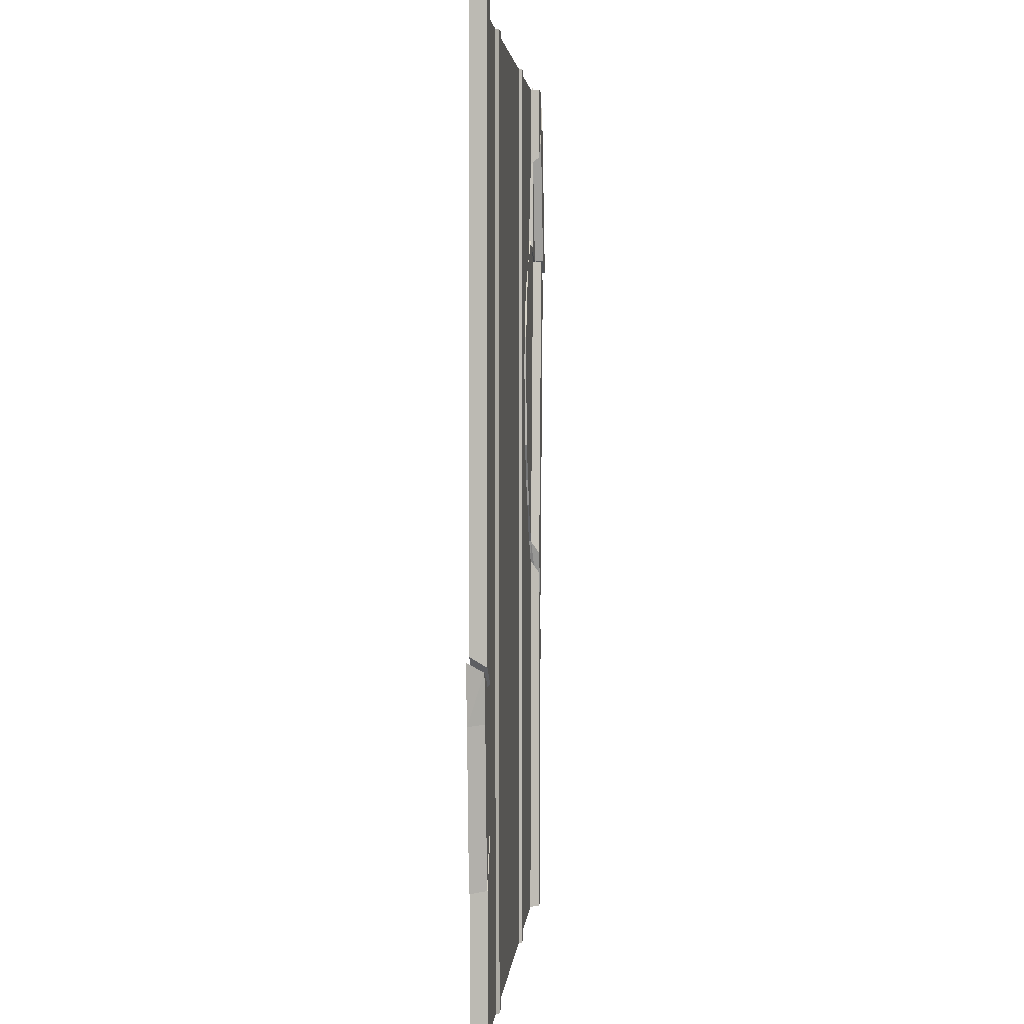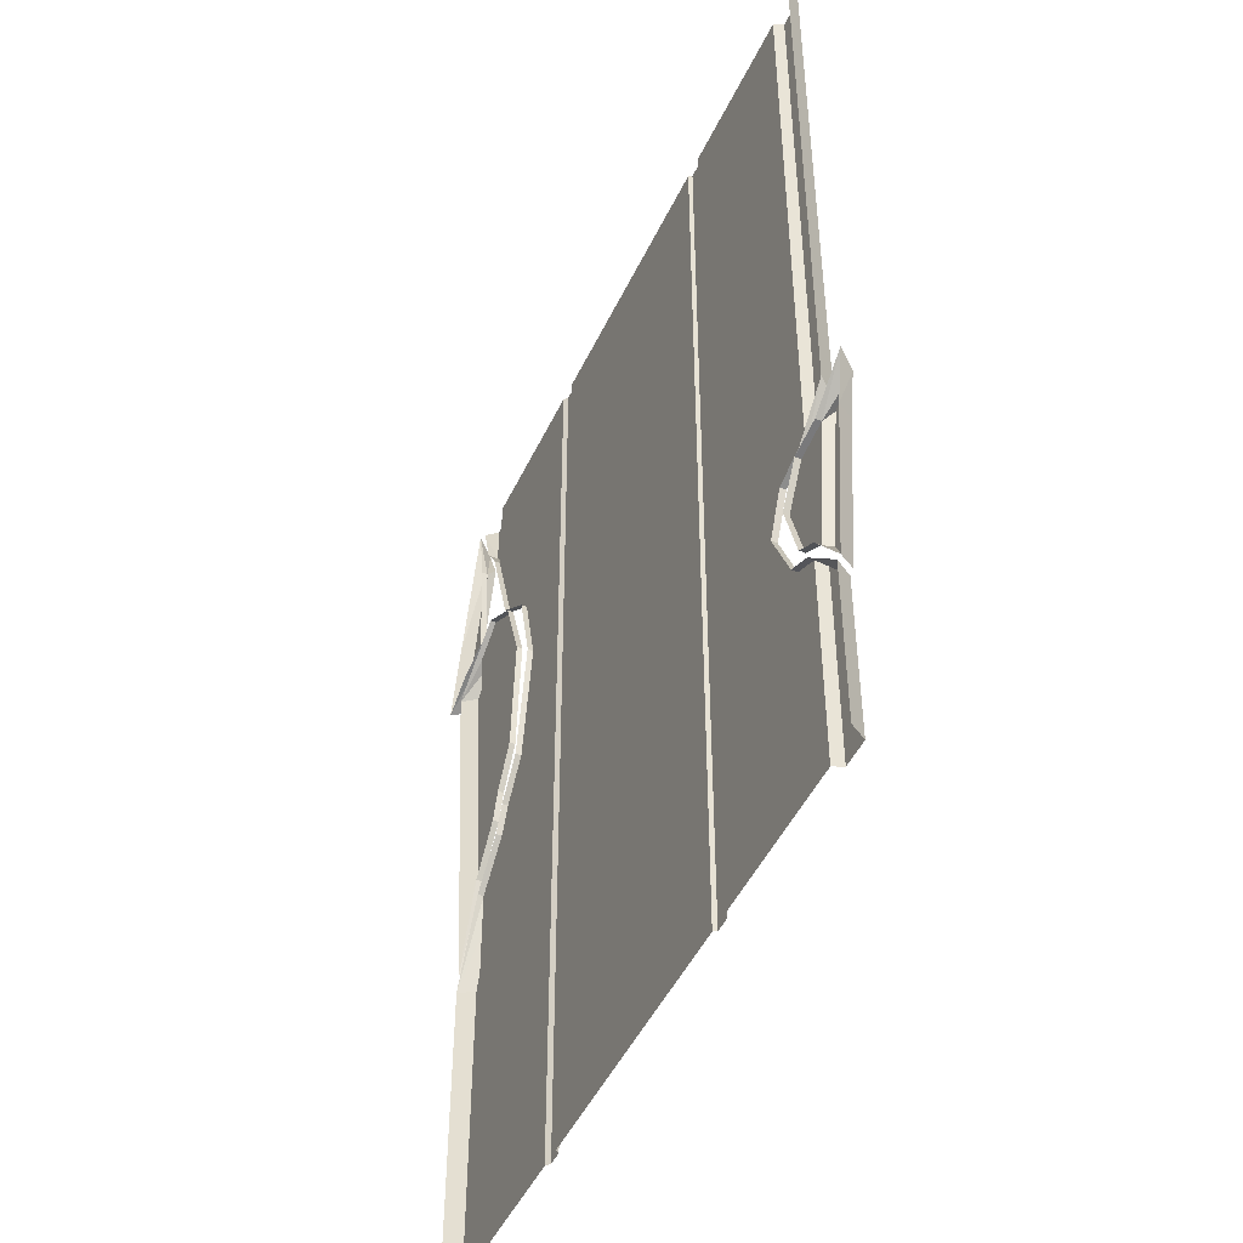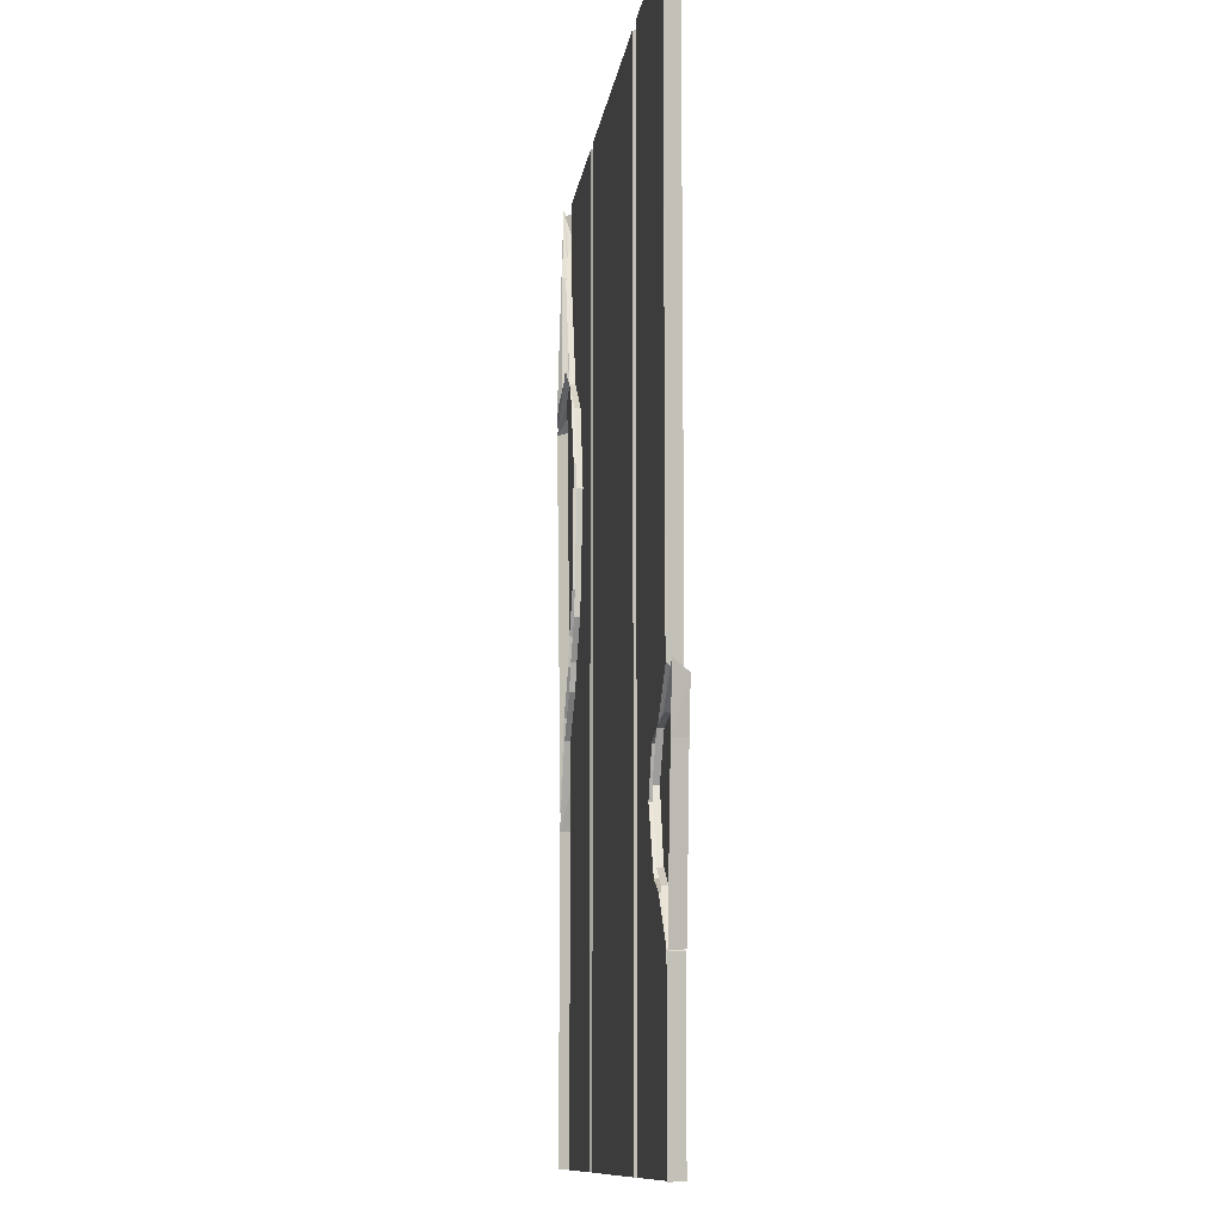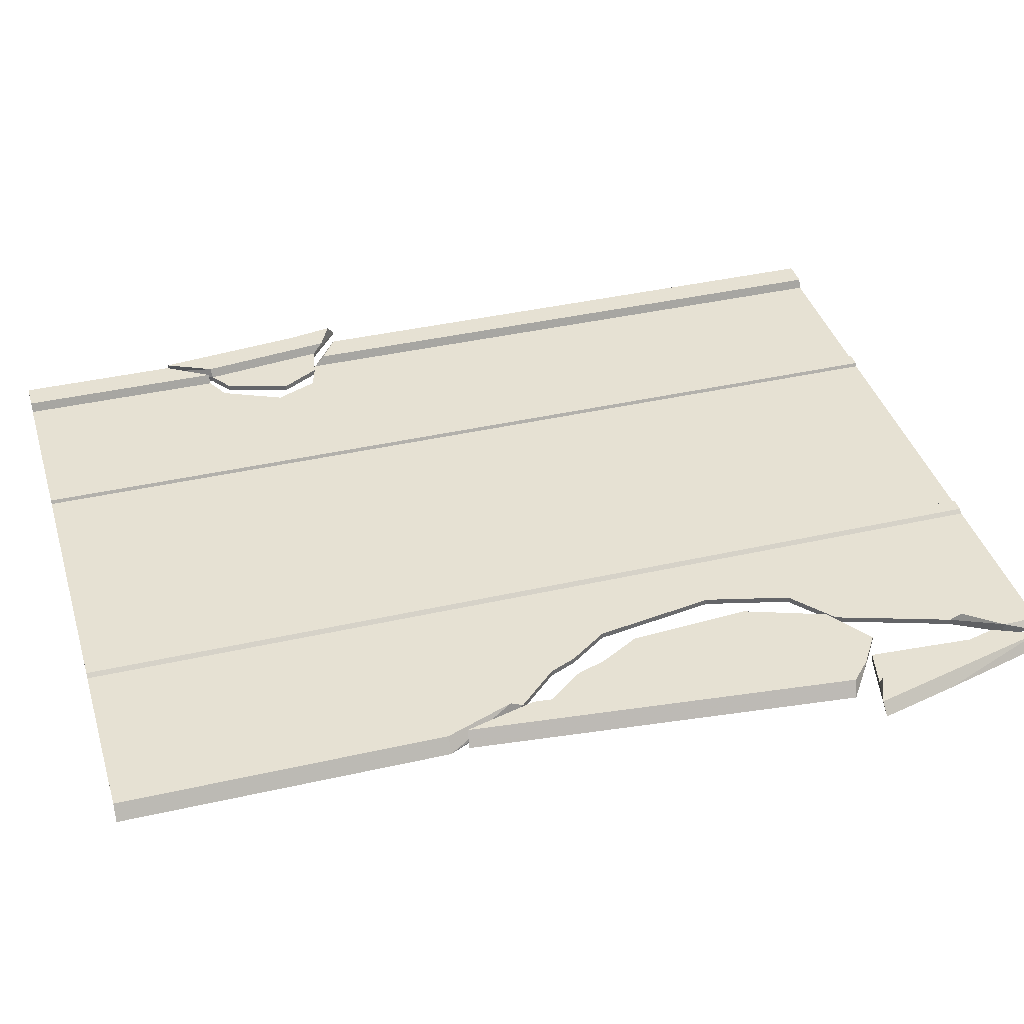
<metadata>
{"format":"obj","ext":"obj","renderer":"f3d","projection":"perspective","resolution":1024,"background":"white","views":[{"elev":3.2,"azim":-85.4,"up":"+Y"},{"elev":-48.0,"azim":-114.6,"up":"+Y"},{"elev":-10.6,"azim":-97.3,"up":"+Y"},{"elev":38.6,"azim":73.9,"up":"+Z"}]}
</metadata>
<code>
g shenjie_fuben_02_dimian02
v 163.7 -0.05967 10.08
v 168.1 -0.05964 6.325
v 168.1 171.4 6.325
v 163.7 171.4 10.08
v 147.7 -0.05967 10.08
v 163.7 -0.05967 10.08
v 163.7 171.4 10.08
v 147.7 171.4 10.08
v 145.7 -0.05967 6.325
v 147.7 -0.05967 10.08
v 147.7 171.4 10.08
v 145.7 171.4 6.325
v -145.7 -0.06015 6.324
v -2.9e-05 -0.05991 6.325
v -0.000233 171.4 6.325
v -145.7 171.4 6.324
v -168.1 -0.06019 6.324
v -163.7 -0.06015 10.08
v -163.7 171.4 10.08
v -168.1 171.4 6.324
v -163.7 -0.06015 10.08
v -147.7 -0.06016 10.08
v -147.7 171.4 10.08
v -163.7 171.4 10.08
v -147.7 -0.06016 10.08
v -145.7 -0.06015 6.324
v -145.7 171.4 6.324
v -147.7 171.4 10.08
v 163.7 -511.8 10.08
v 168.1 -511.8 6.325
v 168.1 -336.5 6.325
v 163.7 -336.5 10.08
v 168.1 -164.1 6.325
v 163.7 -164.1 10.08
v 168.1 511.7 6.325
v 163.7 511.7 10.08
v 163.7 341.1 10.08
v 168.1 341.1 6.325
v 147.7 -511.8 10.08
v 163.7 -511.8 10.08
v 163.7 -336.5 10.08
v 147.7 -336.5 10.08
v 163.7 -164.1 10.08
v 147.7 -164.1 10.08
v 163.7 511.7 10.08
v 147.7 511.7 10.08
v 147.7 341.1 10.08
v 163.7 341.1 10.08
v 145.7 -511.8 6.325
v 147.7 -511.8 10.08
v 147.7 -336.5 10.08
v 145.7 -336.5 6.325
v 147.7 -164.1 10.08
v 145.7 -164.1 6.325
v 147.7 511.7 10.08
v 145.7 511.7 6.325
v 145.7 341.1 6.325
v 147.7 341.1 10.08
v -145.7 -511.8 6.324
v 0.000567 -511.8 6.325
v 0.000362 -336.5 6.325
v -145.7 -336.5 6.324
v 0.000166 -164.1 6.325
v -145.7 -164.1 6.324
v 145.7 511.7 6.325
v -0.000625 511.7 6.325
v -0.000421 341.1 6.325
v 145.7 341.1 6.325
v 145.7 171.4 6.325
v -168.1 -511.8 6.324
v -163.7 -511.8 10.08
v -163.7 -336.5 10.08
v -168.1 -336.5 6.324
v -163.7 -164.1 10.08
v -168.1 -164.1 6.324
v -163.7 341.1 10.08
v -163.7 511.7 10.08
v -168.1 511.7 6.324
v -168.1 341.1 6.324
v -163.7 -511.8 10.08
v -147.7 -511.8 10.08
v -147.7 -336.5 10.08
v -163.7 -336.5 10.08
v -147.7 -164.1 10.08
v -163.7 -164.1 10.08
v -147.7 511.7 10.08
v -163.7 511.7 10.08
v -163.7 341.1 10.08
v -147.7 341.1 10.08
v -147.7 -511.8 10.08
v -145.7 -511.8 6.324
v -145.7 -336.5 6.324
v -147.7 -336.5 10.08
v -145.7 -164.1 6.324
v -147.7 -164.1 10.08
v -145.7 511.7 6.324
v -147.7 511.7 10.08
v -147.7 341.1 10.08
v -145.7 341.1 6.324
v 145.7 -0.05967 6.325
v 145.7 -511.8 6.325
v 145.7 -336.5 6.325
v 145.7 -164.1 6.325
v -145.7 511.7 6.324
v -145.7 341.1 6.324
f 1 2 3
f 3 4 1
f 5 6 7
f 7 8 5
f 9 10 11
f 11 12 9
f 13 14 15
f 15 16 13
f 17 18 19
f 19 20 17
f 21 22 23
f 23 24 21
f 25 26 27
f 27 28 25
f 29 30 31
f 31 32 29
f 32 31 33
f 33 34 32
f 34 33 2
f 2 1 34
f 35 36 37
f 37 38 35
f 38 37 4
f 4 3 38
f 39 40 41
f 41 42 39
f 42 41 43
f 43 44 42
f 44 43 6
f 6 5 44
f 45 46 47
f 47 48 45
f 48 47 8
f 8 7 48
f 49 50 51
f 51 52 49
f 52 51 53
f 53 54 52
f 54 53 10
f 10 9 54
f 55 56 57
f 57 58 55
f 58 57 12
f 12 11 58
f 59 60 61
f 61 62 59
f 62 61 63
f 63 64 62
f 64 63 14
f 14 13 64
f 65 66 67
f 67 68 65
f 68 67 15
f 15 69 68
f 70 71 72
f 72 73 70
f 73 72 74
f 74 75 73
f 75 74 18
f 18 17 75
f 76 77 78
f 78 79 76
f 76 79 20
f 20 19 76
f 80 81 82
f 82 83 80
f 83 82 84
f 84 85 83
f 85 84 22
f 22 21 85
f 86 87 88
f 88 89 86
f 89 88 24
f 24 23 89
f 90 91 92
f 92 93 90
f 93 92 94
f 94 95 93
f 95 94 26
f 26 25 95
f 96 97 98
f 98 99 96
f 99 98 28
f 28 27 99
f 100 69 15
f 15 14 100
f 101 102 61
f 61 60 101
f 102 103 63
f 63 61 102
f 103 100 14
f 14 63 103
f 104 105 67
f 67 66 104
f 105 16 15
f 15 67 105
g shenjie_fuben_02_dimian02
v 168.1 -0.05964 6.325
v 252.9 41.98 6.325
v 231 171.4 6.325
v 168.1 171.4 6.325
v -337.6 -0.06045 6.324
v -252.9 -0.06032 6.324
v -252.9 171.4 6.324
v -337.6 171.4 6.324
v -381.3 -0.06052 0.1521
v -371.1 -0.0605 16.51
v -371.1 171.4 16.51
v -381.3 171.4 0.1521
v -341.8 -0.06043 16.51
v -337.6 -0.06045 6.324
v -337.6 171.4 6.324
v -341.8 171.4 16.51
v -371.1 -0.0605 16.51
v -341.8 -0.06043 16.51
v -341.8 171.4 16.51
v -371.1 171.4 16.51
v 168.1 -511.8 6.325
v 252.9 -511.8 6.325
v 252.9 -336.5 6.325
v 168.1 -336.5 6.325
v 252.9 -164.1 6.325
v 168.1 -164.1 6.325
v 252.9 -0.05951 6.325
v 337.6 418.9 6.325
v 252.9 341.1 6.325
v 312.3 341.1 6.325
v 298.9 299 6.325
v 252.9 260.7 6.325
v 371.1 -511.8 16.51
v 381.3 -511.8 0.1521
v 381.3 -336.5 0.1521
v 371.1 -336.5 16.51
v 381.3 -164.1 0.1521
v 371.1 -164.1 16.51
v 381.3 511.7 3.627
v 371.1 511.7 16.51
v 371.1 466.6 16.51
v 337.6 -511.8 6.325
v 341.8 -511.8 16.51
v 341.8 -336.5 16.51
v 337.6 -336.5 6.325
v 341.8 -164.1 16.51
v 337.6 -164.1 6.325
v 341.8 -88.45 16.51
v 337.6 -73.76 6.325
v 341.8 429.3 16.51
v 341.8 511.7 16.51
v 337.6 511.7 6.325
v 337.6 418.9 6.325
v 341.8 -511.8 16.51
v 371.1 -511.8 16.51
v 371.1 -336.5 16.51
v 341.8 -336.5 16.51
v 371.1 -164.1 16.51
v 341.8 -164.1 16.51
v 341.8 -88.45 16.51
v 371.1 466.6 16.51
v 371.1 511.7 16.51
v 341.8 511.7 16.51
v 341.8 429.3 16.51
v -337.6 -511.8 6.324
v -252.9 -511.8 6.324
v -252.9 -336.5 6.324
v -337.6 -336.5 6.324
v -337.6 -152.9 6.324
v -302 -164.1 6.324
v -252.9 -164.1 6.324
v -168.1 511.7 6.324
v -252.9 511.7 6.324
v -252.9 341.1 6.324
v -168.1 341.1 6.324
v -168.1 171.4 6.324
v -381.3 -511.8 0.1521
v -371.1 -511.8 16.51
v -371.1 -336.5 16.51
v -381.3 -336.5 0.1521
v -381.3 -110.3 0.1521
v -371.1 -121.8 16.51
v -371.1 511.7 16.51
v -381.3 511.7 0.1521
v -381.3 341.1 0.1521
v -371.1 341.1 16.51
v -341.8 -511.8 16.51
v -337.6 -511.8 6.324
v -337.6 -336.5 6.324
v -341.8 -336.5 16.51
v -341.8 -289.3 16.51
v -337.6 -288.3 6.324
v -341.8 -140.7 16.51
v -337.6 -152.9 6.324
v -337.6 511.7 6.324
v -341.8 511.7 16.51
v -341.8 341.1 16.51
v -337.6 341.1 6.324
v -371.1 -511.8 16.51
v -341.8 -511.8 16.51
v -341.8 -336.5 16.51
v -371.1 -336.5 16.51
v -371.1 -121.8 16.51
v -341.8 -140.7 16.51
v -341.8 511.7 16.51
v -371.1 511.7 16.51
v -371.1 341.1 16.51
v -341.8 341.1 16.51
v 282.8 -0.05946 6.325
v 337.6 -511.8 6.325
v 337.6 -336.5 6.325
v 337.6 -164.1 6.325
v 295.9 -29.47 6.325
v 168.1 511.7 6.325
v 168.1 341.1 6.325
v 252.9 511.7 6.325
v -168.1 -0.06019 6.324
v -168.1 -511.8 6.324
v -168.1 -336.5 6.324
v -168.1 -164.1 6.324
v -337.6 511.7 6.324
v -337.6 341.1 6.324
v -282.5 -209.6 6.324
v -311.4 -275 6.324
v -341.8 -289.3 16.51
v 341.8 -88.45 16.51
v 381.3 -164.1 0.1521
v 337.6 -73.76 6.325
v 371.1 -164.1 16.51
v 371.1 466.6 16.51
v 341.8 429.3 16.51
v 337.6 418.9 6.325
v 371.1 466.6 5.571
v 381.3 511.7 3.627
v 381.3 511.7 3.627
v 295.9 -29.47 6.325
v 337.6 -73.76 0.1257
v 295.9 -29.47 0.1257
v 282.8 -0.05946 6.325
v 282.8 -0.05946 0.1257
v 252.9 41.98 6.325
v 252.9 41.98 0.1257
v 231 171.4 6.325
v 231 171.4 0.1257
v 252.9 260.7 6.325
v 252.9 260.7 0.1257
v 298.9 299 6.325
v 252.9 260.7 6.325
v 252.9 260.7 0.1257
v 298.9 299 0.1257
v 312.3 341.1 6.325
v 312.3 341.1 0.1257
v 337.6 418.9 0.1253
v 337.6 -73.76 6.325
v 337.6 511.7 6.325
v -341.8 -140.7 16.51
v -371.1 -121.8 16.51
v -337.6 -152.9 6.324
v -381.3 -110.3 0.1521
v -371.1 -336.5 16.51
v -341.8 -289.3 16.51
v -337.6 -288.3 6.324
v -381.3 -336.5 0.1521
v -302 -164.1 6.324
v -337.6 -152.9 0.1188
v -302 -164.1 0.1188
v -282.5 -209.6 6.324
v -302 -164.1 6.324
v -302 -164.1 0.1188
v -282.5 -209.6 0.1188
v -311.4 -275 6.324
v -282.5 -209.6 6.324
v -282.5 -209.6 0.1188
v -311.4 -275 0.1188
v -337.6 -288.3 0.1188
v -337.6 -288.3 6.324
v 383.9 20.45 16.51
v 394 19.47 0.1521
v 410.6 190.1 0.1521
v 400.5 191.1 16.51
v 350.5 23.7 6.325
v 354.7 23.29 16.51
v 371.3 193.9 16.51
v 367.1 194.3 6.325
v 354.7 23.29 16.51
v 383.9 20.45 16.51
v 400.5 191.1 16.51
v 371.3 193.9 16.51
v 368 -142.8 16.51
v 378.1 -143.8 0.1521
v 346.1 -64.68 16.51
v 368 -142.8 16.51
v 343.4 -49.66 6.325
v 346.1 -64.68 16.51
v 350.5 23.7 6.325
v 296 29.01 6.325
v 306.2 -1.536 6.325
v 343.4 -49.66 6.325
v 367.1 194.3 6.325
v 282.8 202.5 6.325
v 270.2 73.75 6.325
v 261 204.6 6.325
v 291.4 291.5 6.325
v 340.9 325.1 6.325
v 377.6 301.3 6.325
v 381.7 300.6 16.51
v 377.6 301.3 6.325
v 408.7 275.4 16.51
v 381.7 300.6 16.51
v 418.7 273.2 0.1521
v 408.7 275.4 16.51
v 381.7 300.6 16.51
v 408.7 275.4 16.51
v 418.7 273.2 0.1521
v 377.6 301.3 6.325
v 368 -142.8 16.51
v 346.1 -64.68 16.51
v 343.4 -49.66 6.325
v 378.1 -143.8 0.1521
v 306.2 -1.536 6.325
v 306.2 -1.536 0.1293
v 343.4 -49.66 0.1293
v 296 29.01 6.325
v 296 29.01 0.1293
v 270.2 73.75 6.325
v 270.2 73.75 0.1293
v 261 204.6 6.325
v 261 204.6 0.1293
v 291.4 291.5 6.325
v 291.4 291.5 0.1293
v 291.4 291.5 6.325
v 340.9 325.1 6.325
v 340.9 325.1 0.1293
v 291.4 291.5 0.1293
v 340.9 325.1 6.325
v 377.6 301.3 0.1293
v 340.9 325.1 0.1293
v 436.3 374.6 3.627
v 426.5 372 16.51
v 448 289.8 16.51
v 458.1 291.2 3.627
v 398.1 364.6 16.51
v 394.1 363.6 6.325
v 409.8 303.3 6.325
v 413.9 304.1 16.51
v 426.5 372 16.51
v 398.1 364.6 16.51
v 413.9 304.1 16.51
v 448 289.8 16.51
v 367.2 313 6.325
v 409.8 303.3 6.325
v 394.1 363.6 6.325
v 369.6 357.2 6.325
v 374.4 438.9 6.325
v 374.4 438.9 6.325
v 375.8 450 16.51
v 375.8 450 16.51
v 394.8 493.5 16.51
v 394.8 493.5 16.51
v 395.4 522.2 3.627
v 375.8 450 16.51
v 394.8 493.5 16.51
v 374.4 438.9 6.325
v 448 289.8 16.51
v 413.9 304.1 16.51
v 409.8 303.3 6.325
v 458.1 291.2 3.627
v 395.4 522.2 3.627
v 367.2 313 6.325
v 369.6 357.2 6.325
v 369.6 357.2 0.1344
v 367.2 313 0.1344
v 374.4 438.9 0.1344
v 367.2 313 6.325
v 367.2 313 0.1344
v 409.8 303.3 0.1344
v -394.4 -172.5 16.51
v -404.5 -173.7 0.1521
v -387 -336.4 0.1521
v -377 -335.1 16.51
v -353.6 -284.7 16.51
v -368.9 -160.5 16.51
v -394.4 -172.5 16.51
v -377 -335.1 16.51
v -403.2 -122 16.51
v -414.6 -111.9 0.1521
v -371.8 -137.2 16.51
v -403.2 -122 16.51
v -368.9 -160.5 16.51
v -364.8 -160 6.324
v -366.1 -148.9 6.324
v -371.8 -137.2 16.51
v -366.1 -148.9 6.324
v -364.8 -160 6.324
v -329.4 -155.6 6.324
v -325.2 -266.8 6.324
v -304.5 -198.4 6.324
v -349.6 -283.3 6.324
v -349.6 -283.3 6.324
v -353.6 -284.7 16.51
v -353.6 -284.7 16.51
v -377 -335.1 16.51
v -387 -336.4 0.1521
v -349.6 -283.3 6.324
v -403.2 -122 16.51
v -371.8 -137.2 16.51
v -366.1 -148.9 6.324
v -414.6 -111.9 0.1521
v -329.4 -155.6 6.324
v -329.4 -155.6 0.1312
v -366.1 -148.9 0.1312
v -329.4 -155.6 6.324
v -304.5 -198.4 6.324
v -304.5 -198.4 0.1312
v -329.4 -155.6 0.1312
v -304.5 -198.4 6.324
v -325.2 -266.8 6.324
v -325.2 -266.8 0.1312
v -304.5 -198.4 0.1312
v -349.6 -283.3 0.1312
f 106 107 108
f 108 109 106
f 110 111 112
f 112 113 110
f 114 115 116
f 116 117 114
f 118 119 120
f 120 121 118
f 122 123 124
f 124 125 122
f 126 127 128
f 128 129 126
f 129 128 130
f 130 131 129
f 131 130 132
f 132 106 131
f 133 134 135
f 136 135 134
f 134 137 136
f 138 139 140
f 140 141 138
f 141 140 142
f 142 143 141
f 144 145 146
f 147 148 149
f 149 150 147
f 150 149 151
f 151 152 150
f 152 151 153
f 153 154 152
f 155 156 157
f 157 158 155
f 159 160 161
f 161 162 159
f 162 161 163
f 163 164 162
f 165 164 163
f 166 167 168
f 168 169 166
f 170 171 172
f 172 173 170
f 174 175 176
f 174 176 111
f 110 174 111
f 177 178 179
f 179 180 177
f 180 179 112
f 112 181 180
f 182 183 184
f 184 185 182
f 186 187 115
f 115 114 186
f 188 189 190
f 190 191 188
f 191 190 117
f 117 116 191
f 192 193 194
f 194 195 192
f 196 195 194
f 194 197 196
f 198 199 119
f 119 118 198
f 200 201 202
f 202 203 200
f 203 202 121
f 121 120 203
f 204 205 206
f 206 207 204
f 208 209 123
f 123 122 208
f 210 211 212
f 212 213 210
f 213 212 125
f 125 124 213
f 132 214 107
f 215 216 128
f 128 127 215
f 216 217 130
f 130 128 216
f 218 214 132
f 132 130 218
f 219 220 134
f 134 221 219
f 134 220 137
f 222 181 112
f 112 111 222
f 223 224 172
f 172 171 223
f 224 225 176
f 176 172 224
f 225 222 111
f 111 176 225
f 226 227 179
f 179 178 226
f 227 113 112
f 112 179 227
f 172 176 228
f 228 229 172
f 207 206 230
f 231 232 233
f 231 234 232
f 235 236 237
f 237 238 235
f 239 235 238
f 238 240 239
f 241 233 242
f 242 243 241
f 244 241 243
f 243 245 244
f 246 244 245
f 245 247 246
f 248 246 247
f 247 249 248
f 250 248 249
f 249 251 250
f 252 253 254
f 254 255 252
f 256 252 255
f 255 257 256
f 237 256 257
f 257 258 237
f 233 232 242
f 237 258 238
f 130 217 259
f 259 218 130
f 106 132 107
f 109 108 137
f 137 220 109
f 133 260 221
f 221 134 133
f 261 262 263
f 262 264 263
f 265 266 267
f 267 268 265
f 269 263 270
f 270 271 269
f 272 273 274
f 274 275 272
f 276 277 278
f 278 279 276
f 267 276 279
f 279 280 267
f 263 264 270
f 267 280 268
f 176 175 228
f 229 281 173
f 173 172 229
f 282 283 284
f 284 285 282
f 286 287 288
f 288 289 286
f 290 291 292
f 292 293 290
f 294 295 283
f 283 282 294
f 291 290 296
f 296 297 291
f 287 286 298
f 298 299 287
f 300 301 302
f 302 303 300
f 304 305 306
f 306 301 304
f 306 305 307
f 307 305 308
f 309 305 304
f 304 310 309
f 289 288 311
f 311 312 289
f 293 292 313
f 313 314 293
f 285 284 315
f 315 316 285
f 317 318 319
f 319 320 317
f 321 322 323
f 323 324 321
f 323 325 326
f 326 327 323
f 325 328 329
f 329 326 325
f 328 330 331
f 331 329 328
f 330 332 333
f 333 331 330
f 332 334 335
f 335 333 332
f 336 337 338
f 338 339 336
f 340 320 341
f 341 342 340
f 320 319 341
f 323 327 324
f 309 308 305
f 301 300 304
f 343 344 345
f 345 346 343
f 347 348 349
f 349 350 347
f 351 352 353
f 353 354 351
f 355 356 357
f 357 358 355
f 358 357 359
f 360 348 347
f 347 361 360
f 362 352 351
f 351 363 362
f 364 344 343
f 343 365 364
f 366 367 368
f 369 370 371
f 371 372 369
f 367 373 368
f 374 375 376
f 376 377 374
f 375 368 378
f 378 376 375
f 371 379 380
f 380 381 371
f 368 373 378
f 371 381 372
f 382 383 384
f 384 385 382
f 386 387 388
f 388 389 386
f 383 382 390
f 390 391 383
f 388 387 392
f 392 393 388
f 394 395 396
f 396 397 394
f 398 399 400
f 401 402 399
f 399 403 401
f 404 395 394
f 394 405 404
f 406 407 408
f 408 409 406
f 410 411 412
f 412 413 410
f 412 414 415
f 415 416 412
f 417 418 419
f 419 420 417
f 421 422 423
f 423 424 421
f 422 409 425
f 425 423 422
f 409 408 425
f 412 416 413
f 402 400 399

</code>
